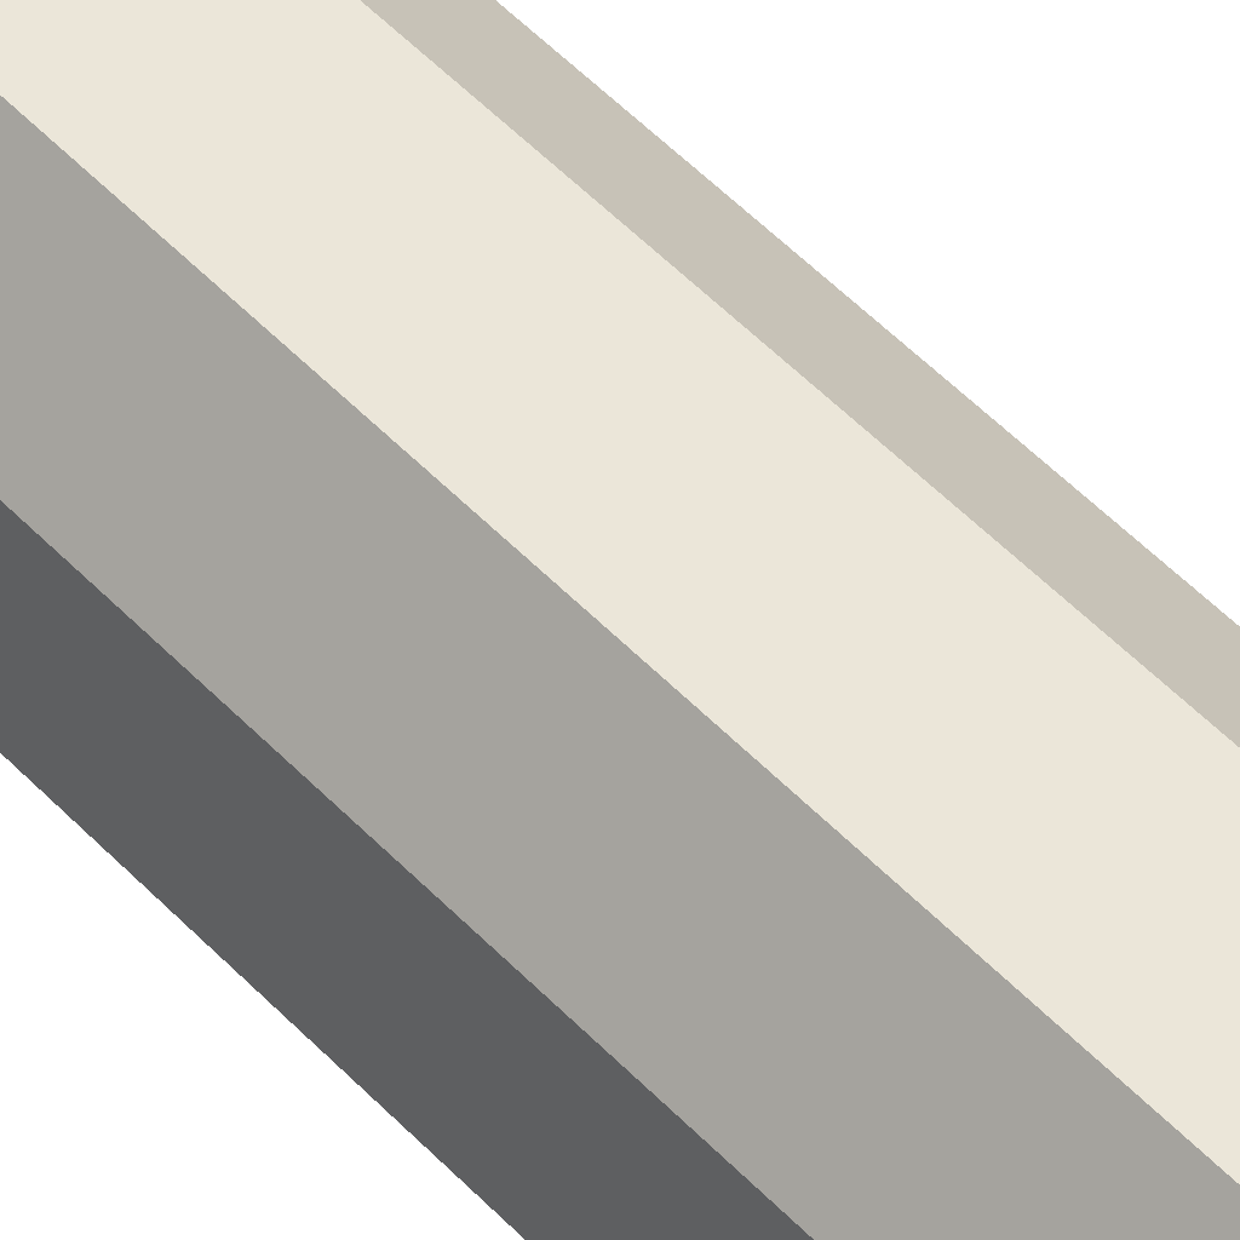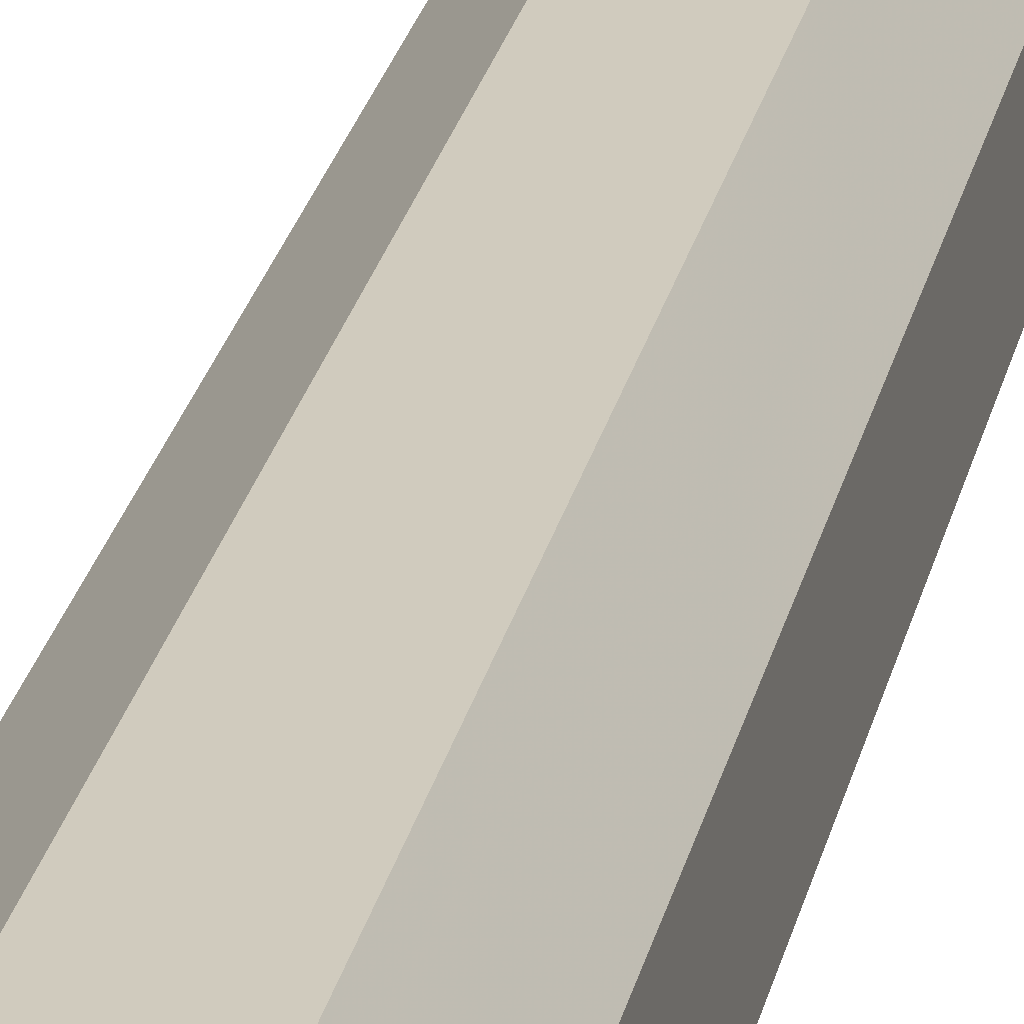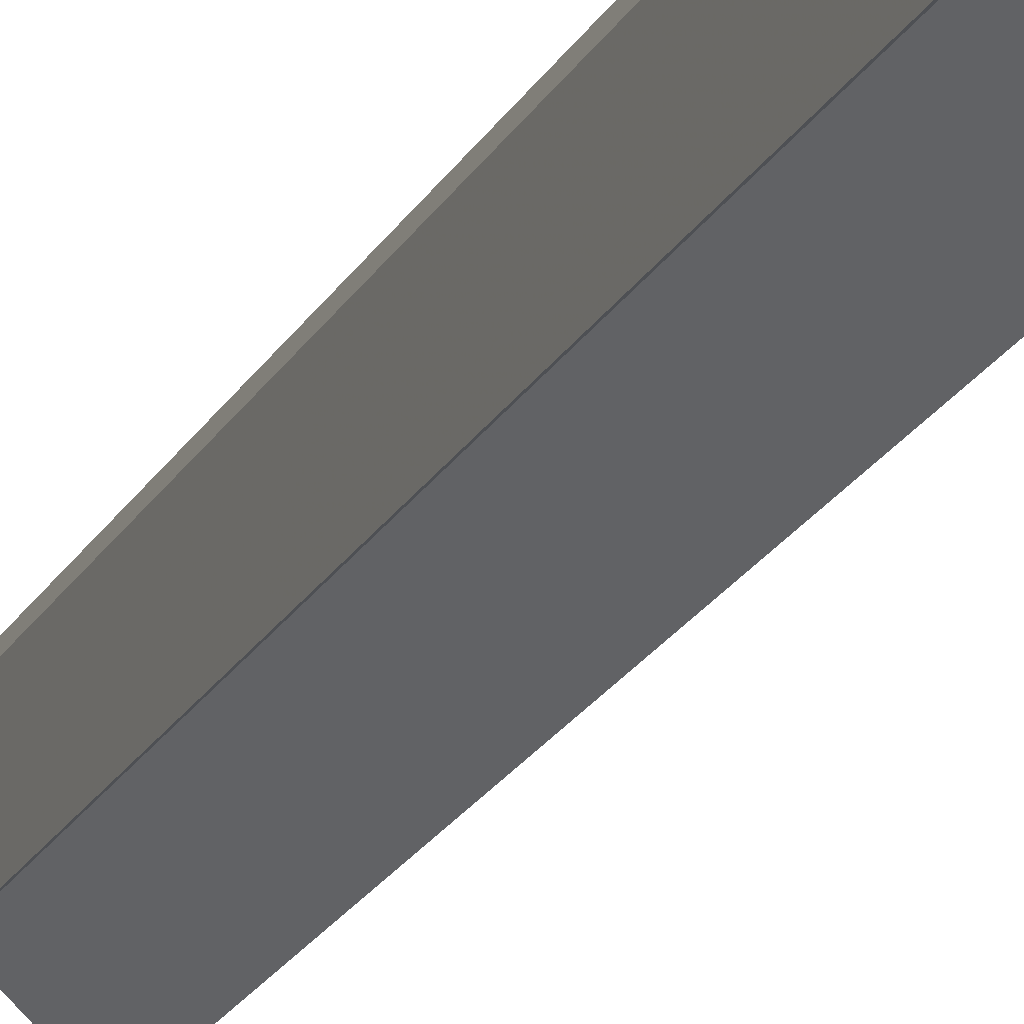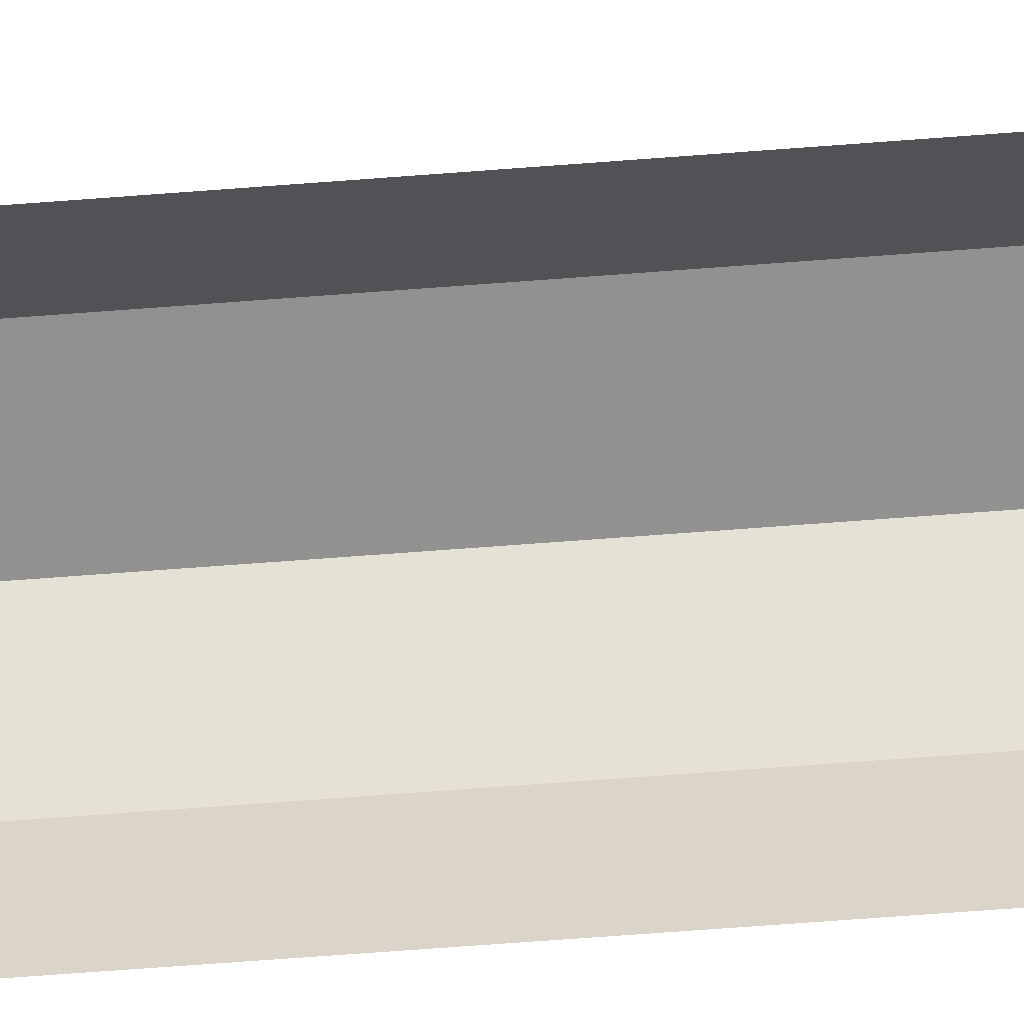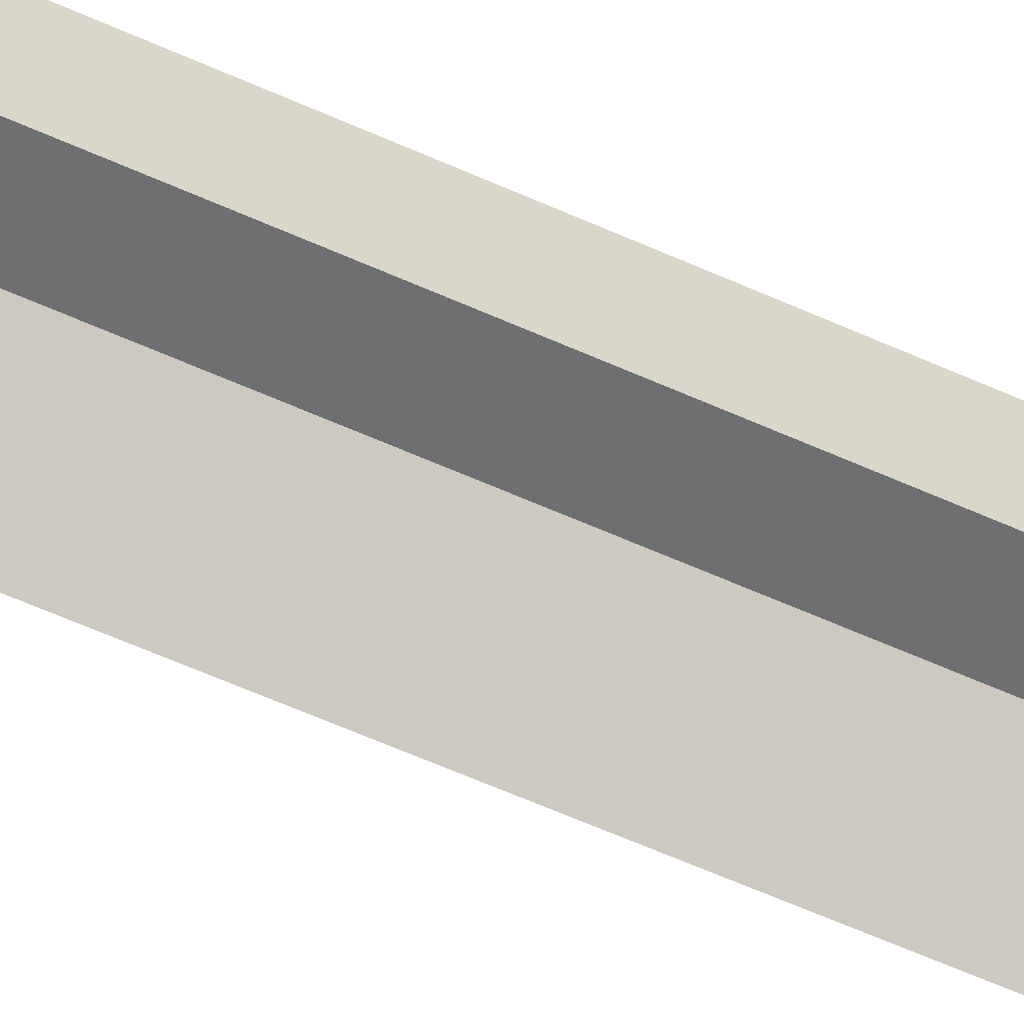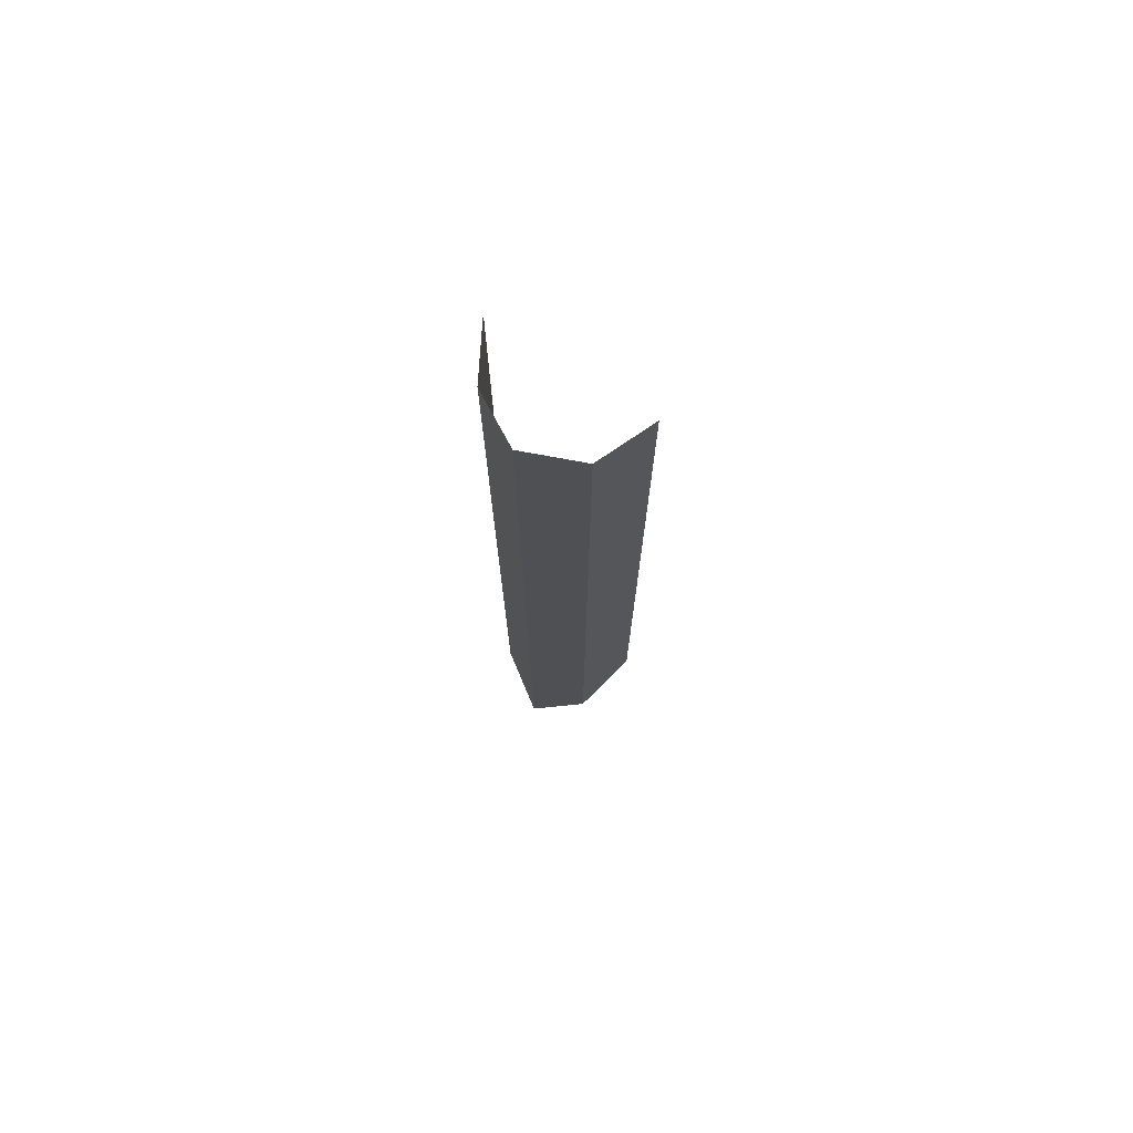
<metadata>
{"format":"obj","ext":"obj","renderer":"f3d","projection":"perspective","resolution":1024,"background":"white","views":[{"elev":47.9,"azim":-40.2,"up":"+Z"},{"elev":22.9,"azim":-169.1,"up":"+Z"},{"elev":-19.8,"azim":-20.2,"up":"+Z"},{"elev":-64.0,"azim":94.5,"up":"+Z"},{"elev":-56.5,"azim":-115.7,"up":"+Z"},{"elev":74.5,"azim":8.5,"up":"+Y"}]}
</metadata>
<code>
g Learn_10_0x4674530_1
v -39.28 14.94 239.4
v -39.33 14.94 242.8
v -38.01 14.94 245.4
v -34.7 14.94 245.2
v -32.17 14.94 242.6
v -38.46 20.01 240.4
v -38.28 21.37 242.4
v -37.1 18.29 244
v -34.99 21.23 244.1
v -33.45 24.02 242.6
v -38.46 52.41 240.4
v -38.28 52.41 242.4
v -37.1 52.41 244
v -34.99 52.41 244.1
v -33.45 52.41 242.6
f 6 12 11
f 6 7 12
f 7 13 12
f 7 8 13
f 8 14 13
f 8 9 14
f 9 15 14
f 9 10 15

</code>
